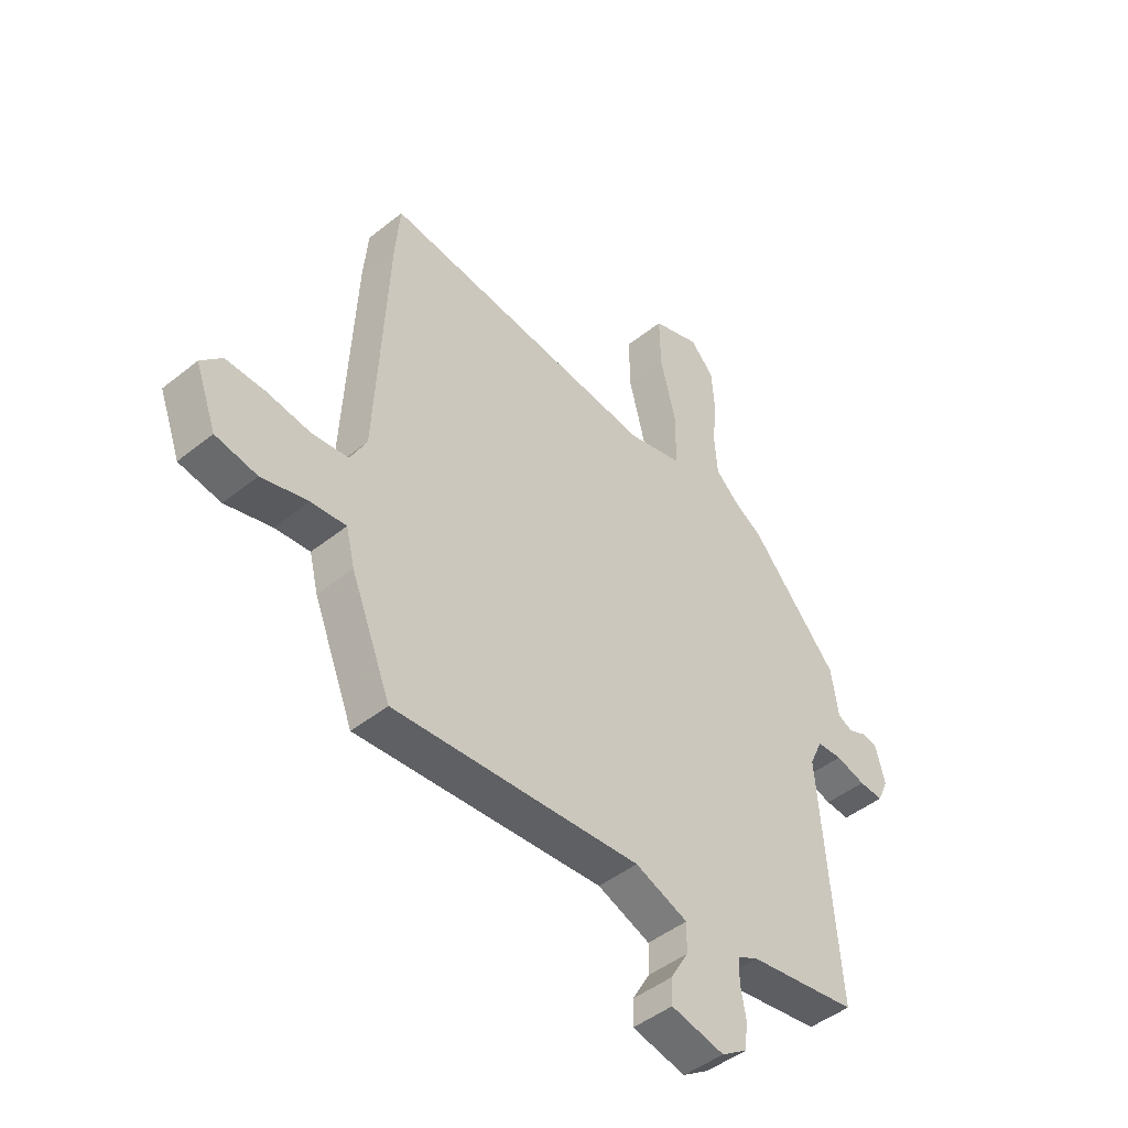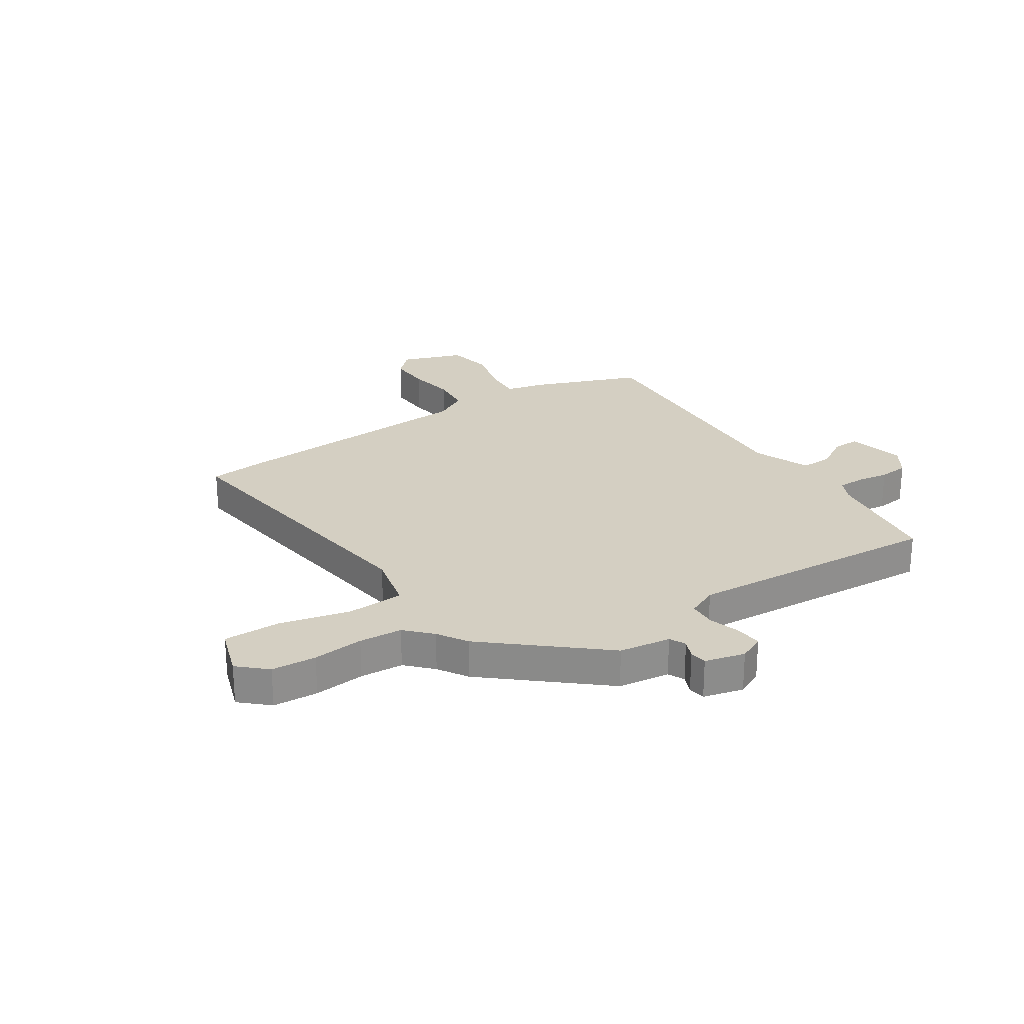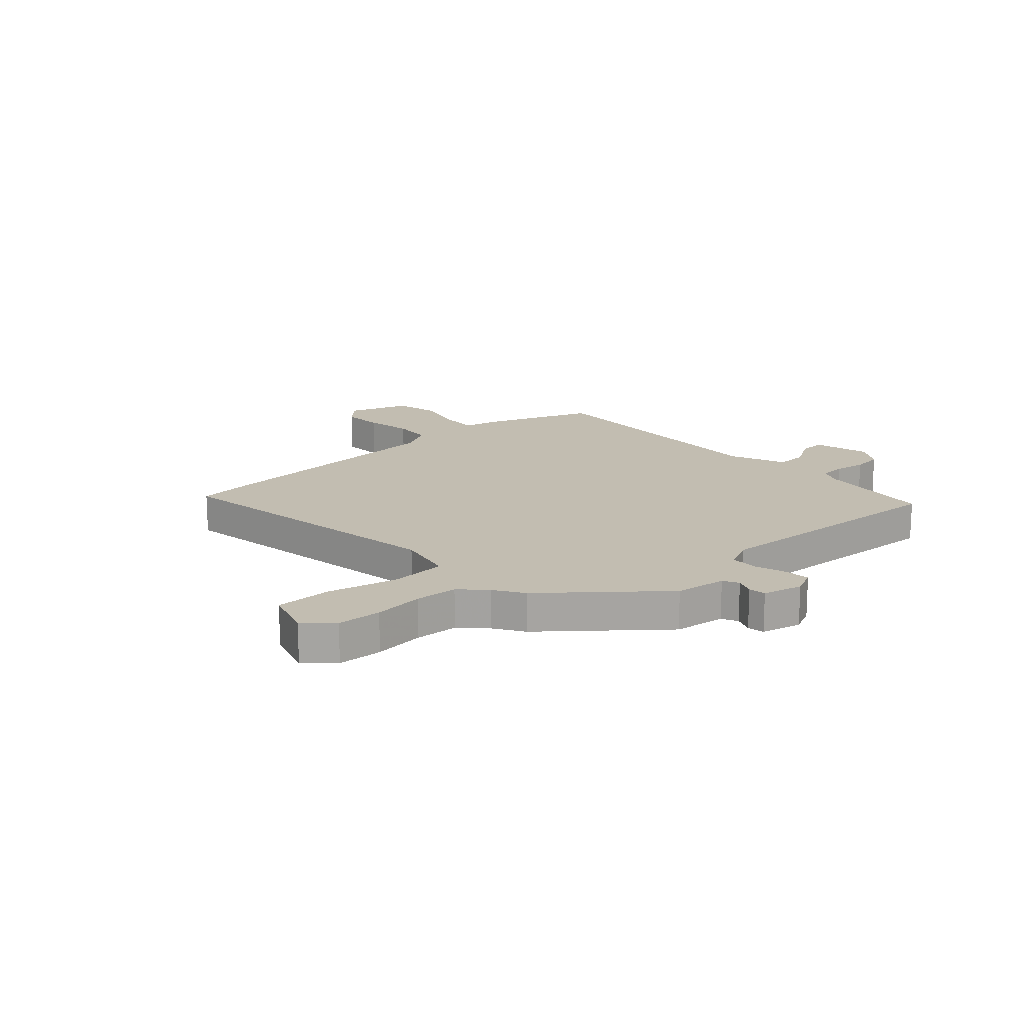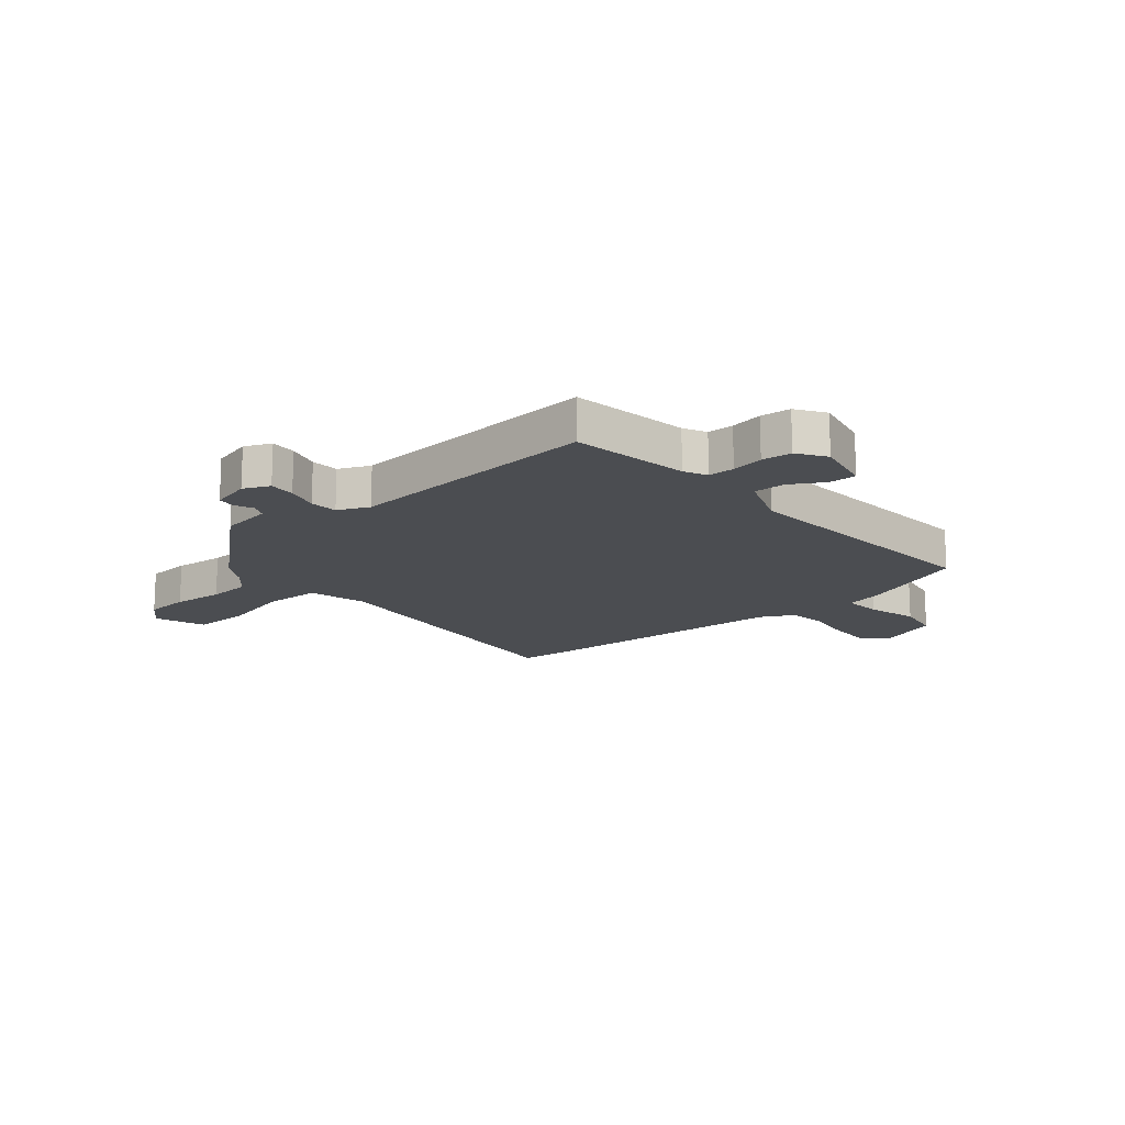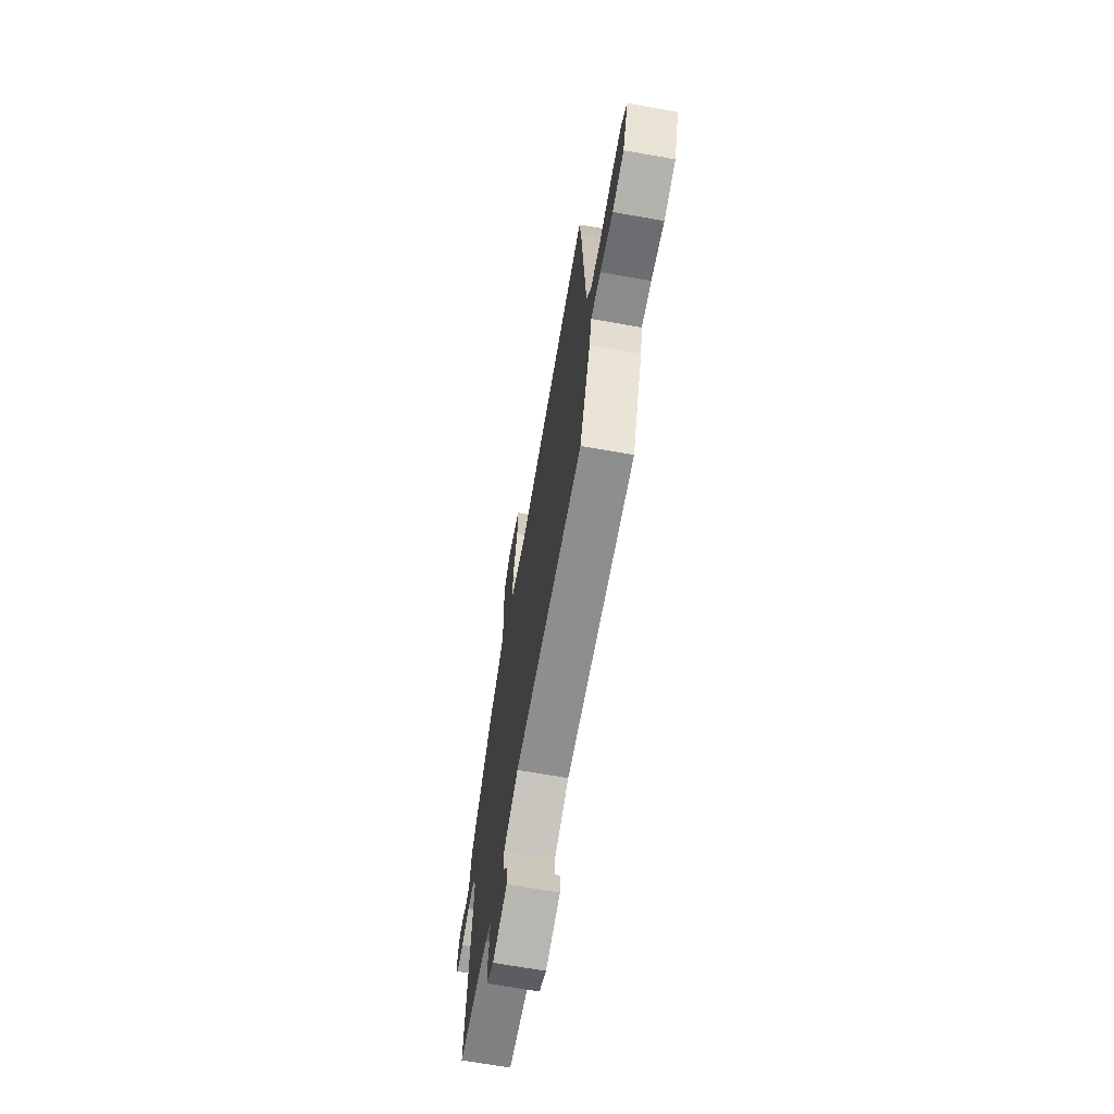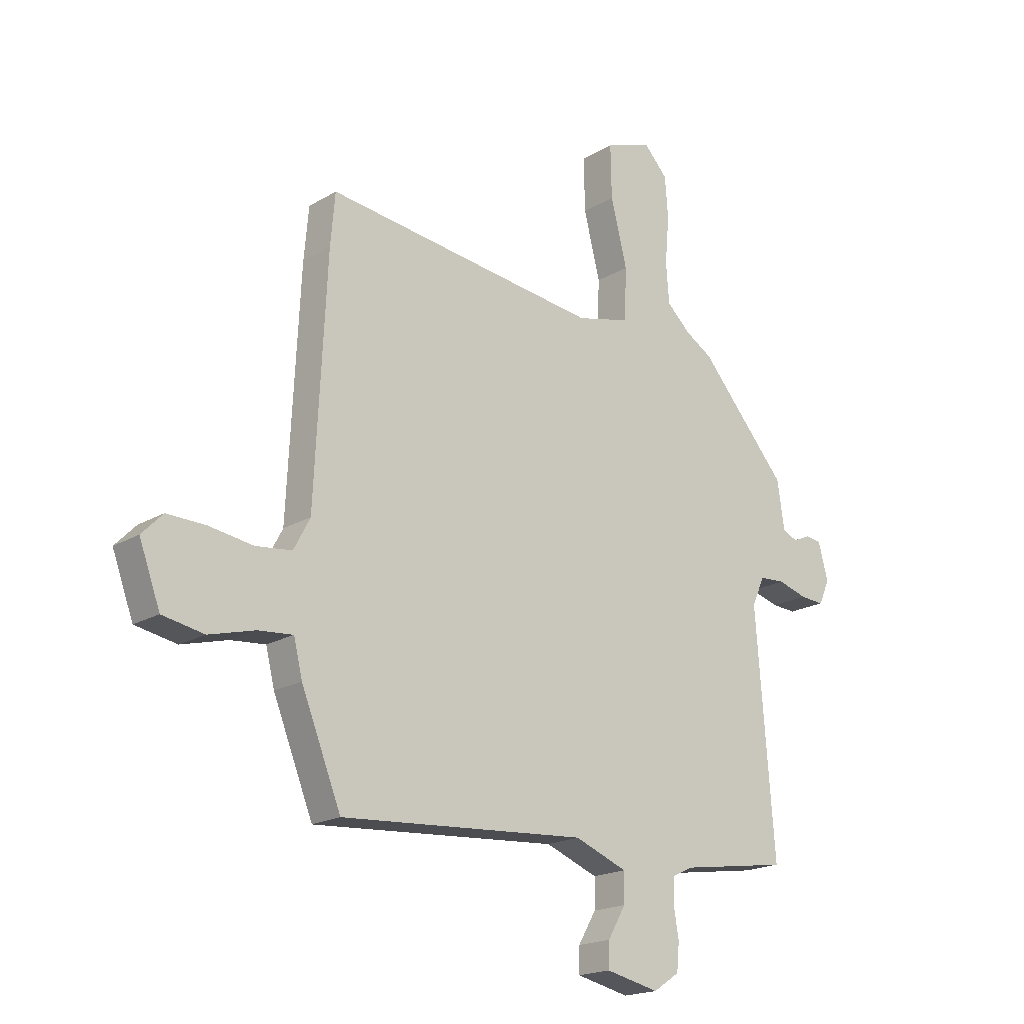
<metadata>
{"format":"obj","ext":"obj","renderer":"f3d","projection":"perspective","resolution":1024,"background":"white","views":[{"elev":-46.1,"azim":-47.5,"up":"+Z"},{"elev":25.5,"azim":56.0,"up":"+Y"},{"elev":16.8,"azim":46.4,"up":"+Y"},{"elev":-15.7,"azim":130.4,"up":"+Y"},{"elev":-69.0,"azim":-100.0,"up":"+Z"},{"elev":-18.9,"azim":-41.6,"up":"+Z"}]}
</metadata>
<code>
v -0.507 0.07 0.424
v -0.498 0.07 0.524
v 0.042 0.07 0.458
v 0.147 0.07 0.484
v 0.151 0.07 0.586
v 0.119 0.07 0.713
v 0.117 0.07 0.817
v 0.209 0.07 0.849
v 0.255 0.07 0.8
v 0.261 0.07 0.719
v 0.253 0.07 0.627
v 0.259 0.07 0.549
v 0.305 0.07 0.506
v 0.359 0.07 0.473
v 0.531 0.07 0.276
v 0.545 0.07 0.183
v 0.574 0.07 0.169
v 0.608 0.07 0.184
v 0.639 0.07 0.18
v 0.658 0.07 0.108
v 0.637 0.07 0.061
v 0.59 0.07 0.064
v 0.532 0.07 0.081
v 0.482 0.07 0.078
v 0.457 0.07 0.022
v 0.493 0.07 -0.44
v 0.28 0.07 -0.472
v 0.239 0.07 -0.492
v 0.238 0.07 -0.539
v 0.248 0.07 -0.597
v 0.243 0.07 -0.651
v 0.192 0.07 -0.685
v 0.088 0.07 -0.662
v 0.089 0.07 -0.613
v 0.124 0.07 -0.553
v 0.125 0.07 -0.496
v 0.022 0.07 -0.456
v -0.46 0.07 -0.49
v -0.538 0.07 -0.296
v -0.555 0.07 -0.227
v -0.623 0.07 -0.233
v -0.713 0.07 -0.257
v -0.794 0.07 -0.242
v -0.835 0.07 -0.131
v -0.794 0.07 -0.089
v -0.719 0.07 -0.091
v -0.633 0.07 -0.104
v -0.562 0.07 -0.096
v -0.53 0.07 -0.036
v -0.507 0 0.424
v -0.498 0 0.524
v 0.042 0 0.458
v 0.147 0 0.484
v 0.151 0 0.586
v 0.119 0 0.713
v 0.117 0 0.817
v 0.209 0 0.849
v 0.255 0 0.8
v 0.261 0 0.719
v 0.253 0 0.627
v 0.259 0 0.549
v 0.305 0 0.506
v 0.359 0 0.473
v 0.531 0 0.276
v 0.545 0 0.183
v 0.574 0 0.169
v 0.608 0 0.184
v 0.639 0 0.18
v 0.658 0 0.108
v 0.637 0 0.061
v 0.59 0 0.064
v 0.532 0 0.081
v 0.482 0 0.078
v 0.457 0 0.022
v 0.493 0 -0.44
v 0.28 0 -0.472
v 0.239 0 -0.492
v 0.238 0 -0.539
v 0.248 0 -0.597
v 0.243 0 -0.651
v 0.192 0 -0.685
v 0.088 0 -0.662
v 0.089 0 -0.613
v 0.124 0 -0.553
v 0.125 0 -0.496
v 0.022 0 -0.456
v -0.46 0 -0.49
v -0.538 0 -0.296
v -0.555 0 -0.227
v -0.623 0 -0.233
v -0.713 0 -0.257
v -0.794 0 -0.242
v -0.835 0 -0.131
v -0.794 0 -0.089
v -0.719 0 -0.091
v -0.633 0 -0.104
v -0.562 0 -0.096
v -0.53 0 -0.036
f 44 45 46 47
f 44 47 48
f 41 42 43 44
f 40 41 44 48
f 37 38 39 40
f 36 37 40 48
f 32 33 34 35
f 32 35 36
f 29 30 31 32
f 28 29 32 36
f 27 28 36 48
f 25 26 27 48
f 20 21 22 23
f 20 23 24
f 17 18 19 20
f 16 17 20 24
f 13 14 15 16
f 12 13 16 24
f 8 9 10 11
f 8 11 12
f 5 6 7 8
f 4 5 8 12
f 49 1 2 3
f 49 3 4
f 24 25 48 49
f 4 12 24 49
f 96 95 94 93
f 97 96 93
f 93 92 91 90
f 97 93 90 89
f 89 88 87 86
f 97 89 86 85
f 84 83 82 81
f 85 84 81
f 81 80 79 78
f 85 81 78 77
f 97 85 77 76
f 97 76 75 74
f 72 71 70 69
f 73 72 69
f 69 68 67 66
f 73 69 66 65
f 65 64 63 62
f 73 65 62 61
f 60 59 58 57
f 61 60 57
f 57 56 55 54
f 61 57 54 53
f 52 51 50 98
f 53 52 98
f 98 97 74 73
f 98 73 61 53
f 1 50 51 2
f 2 51 52 3
f 3 52 53 4
f 4 53 54 5
f 5 54 55 6
f 6 55 56 7
f 7 56 57 8
f 8 57 58 9
f 9 58 59 10
f 10 59 60 11
f 11 60 61 12
f 12 61 62 13
f 13 62 63 14
f 14 63 64 15
f 15 64 65 16
f 16 65 66 17
f 17 66 67 18
f 18 67 68 19
f 19 68 69 20
f 20 69 70 21
f 21 70 71 22
f 22 71 72 23
f 23 72 73 24
f 24 73 74 25
f 25 74 75 26
f 26 75 76 27
f 27 76 77 28
f 28 77 78 29
f 29 78 79 30
f 30 79 80 31
f 31 80 81 32
f 32 81 82 33
f 33 82 83 34
f 34 83 84 35
f 35 84 85 36
f 36 85 86 37
f 37 86 87 38
f 38 87 88 39
f 39 88 89 40
f 40 89 90 41
f 41 90 91 42
f 42 91 92 43
f 43 92 93 44
f 44 93 94 45
f 45 94 95 46
f 46 95 96 47
f 47 96 97 48
f 48 97 98 49
f 49 98 50 1

</code>
